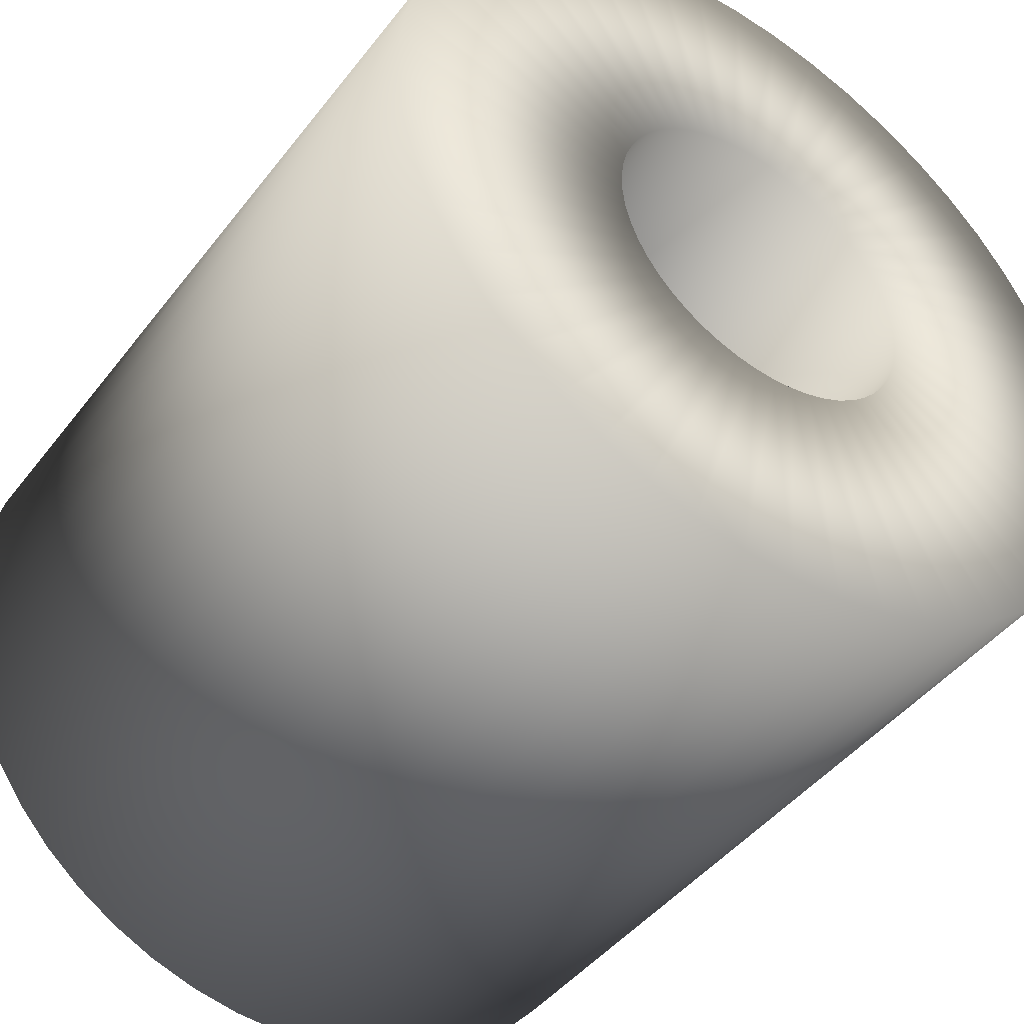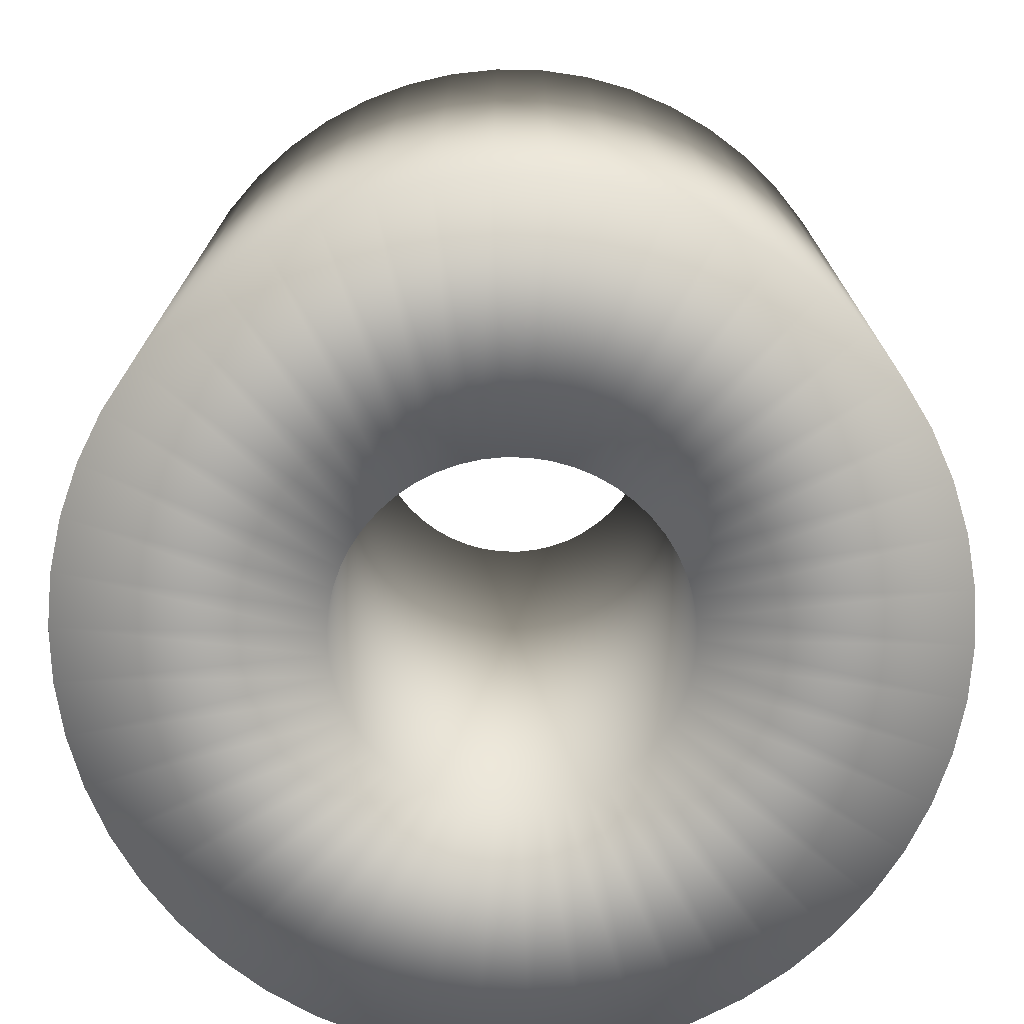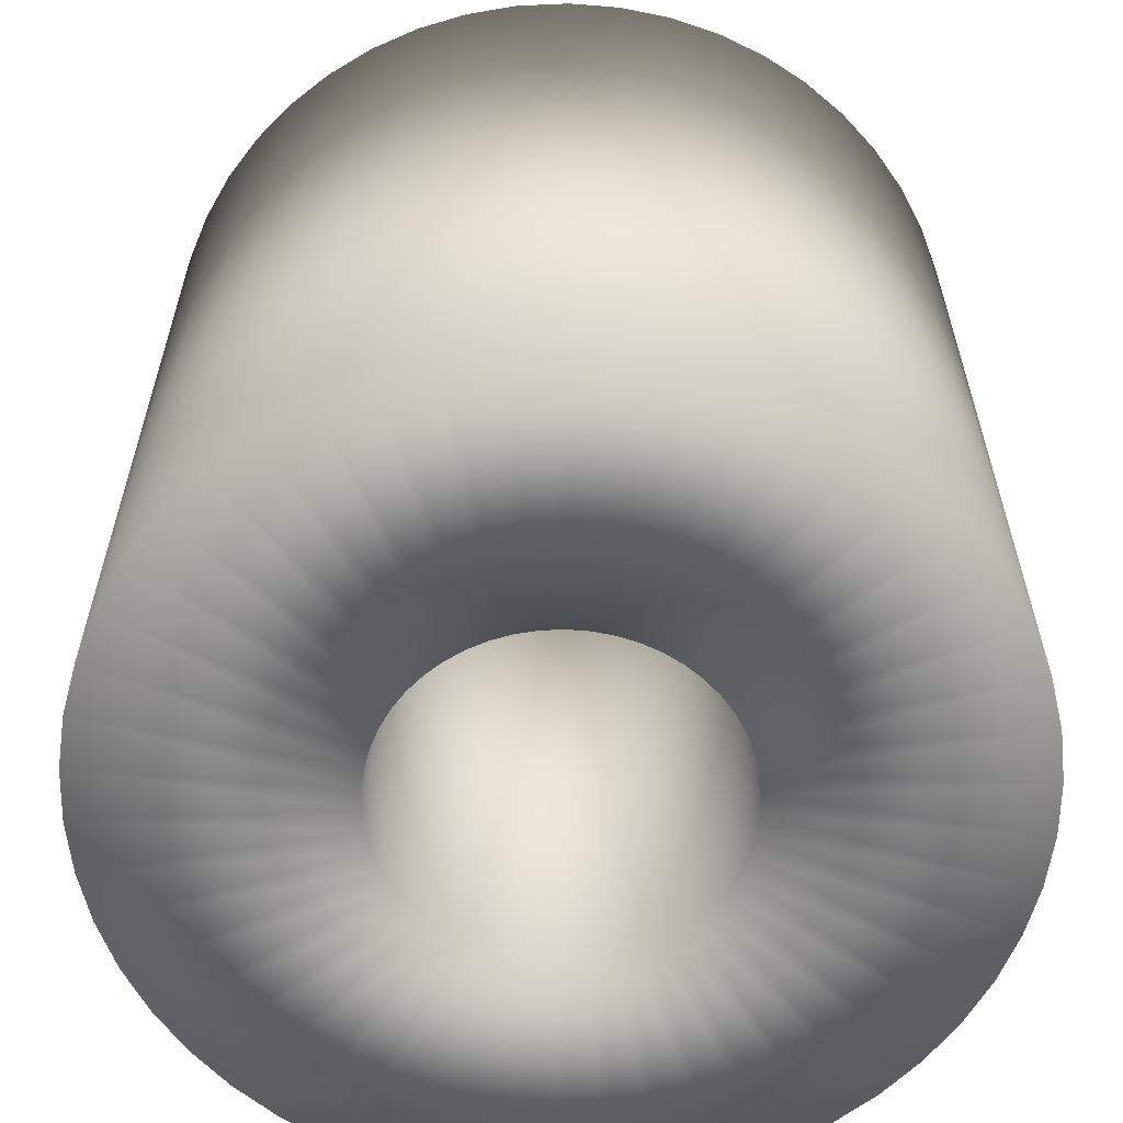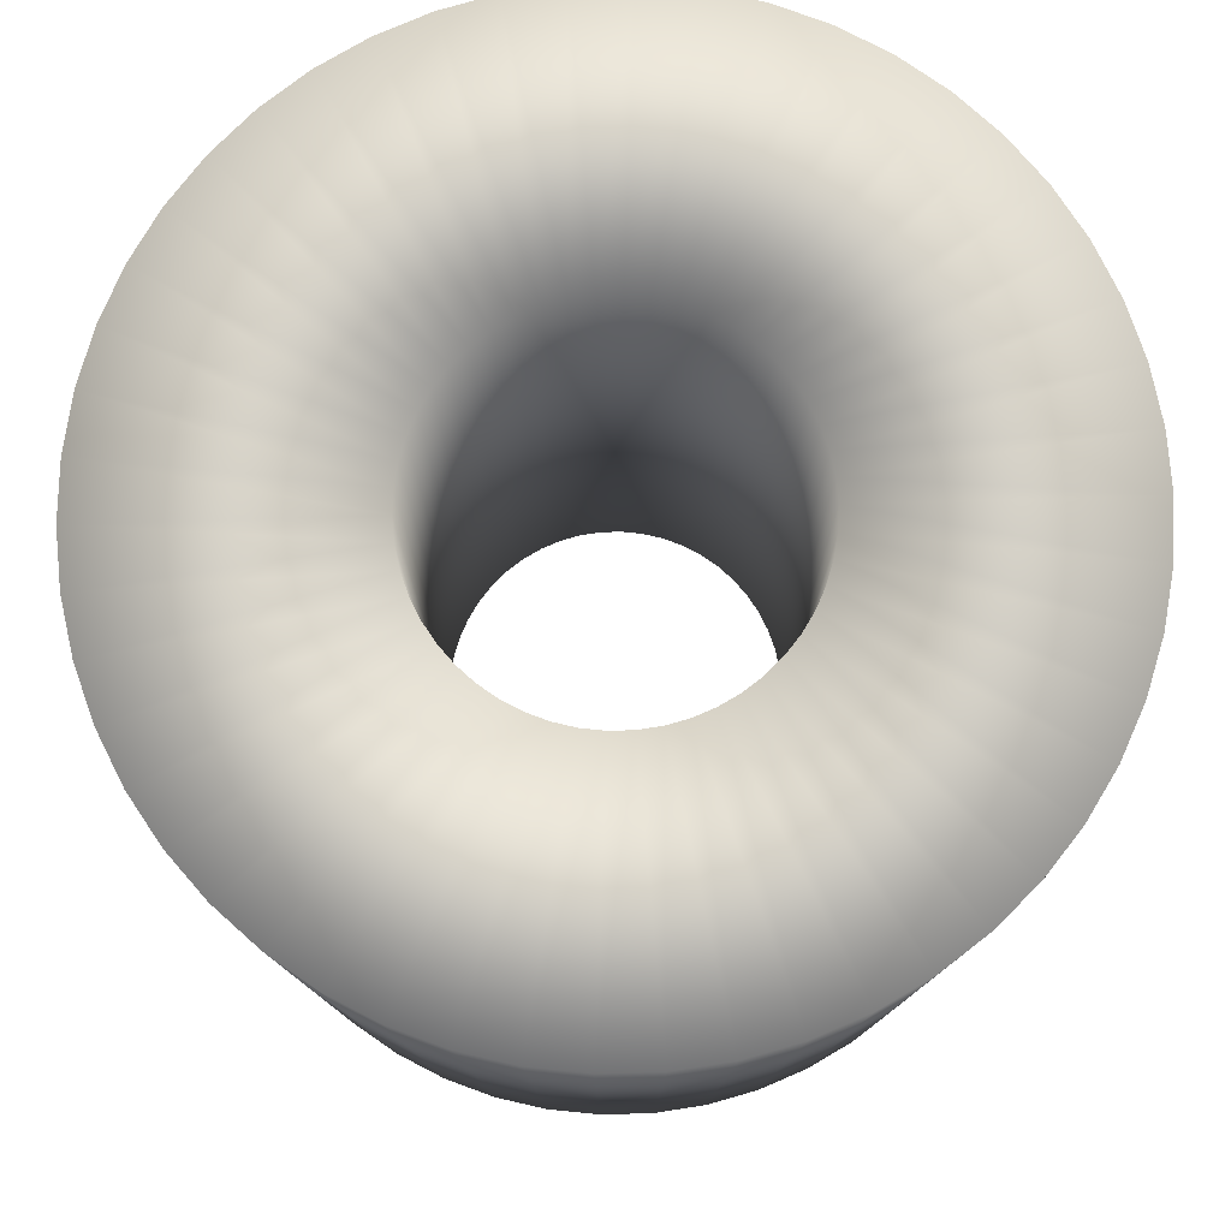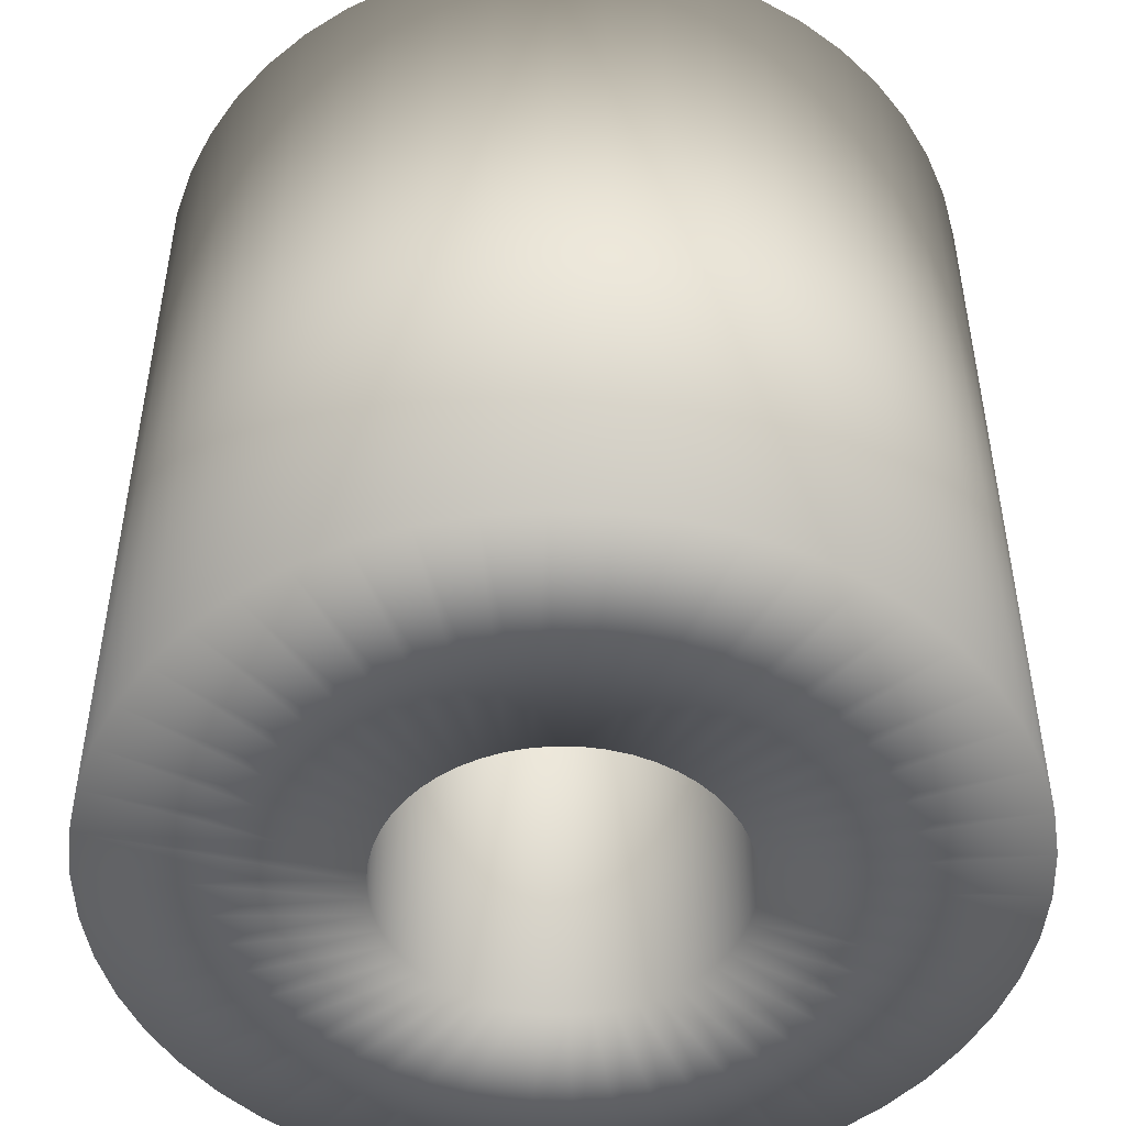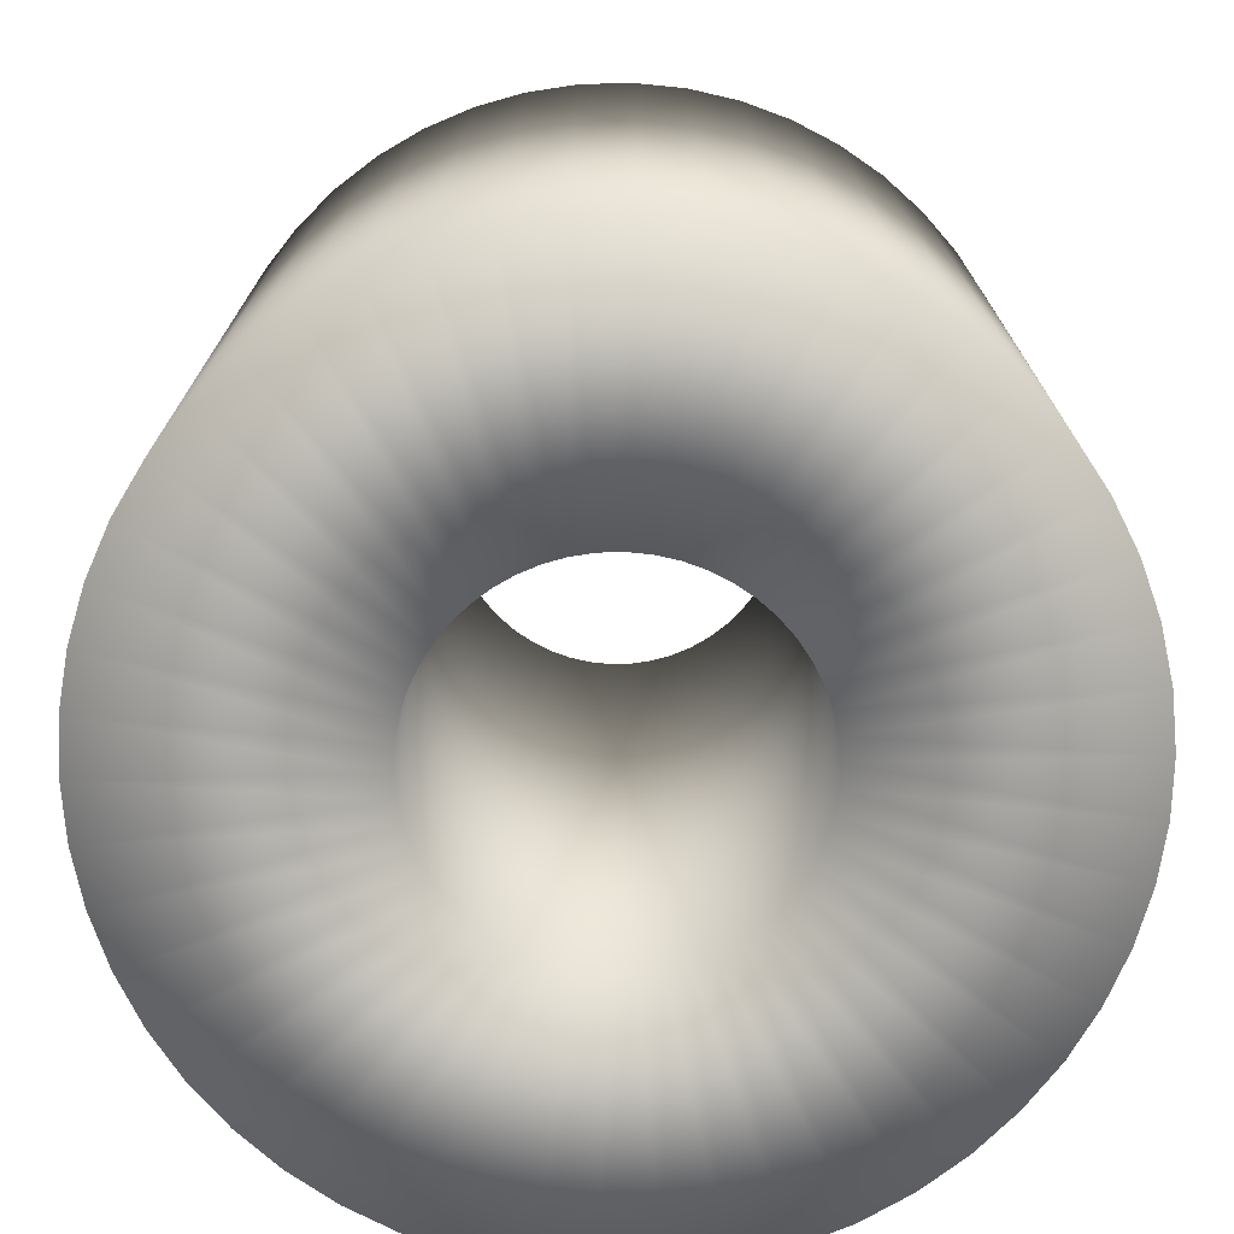
<metadata>
{"format":"obj","ext":"obj","renderer":"f3d","projection":"perspective","resolution":1024,"background":"white","views":[{"elev":-44.7,"azim":145.0,"up":"+Y"},{"elev":-74.4,"azim":124.8,"up":"+Z"},{"elev":-61.2,"azim":179.0,"up":"+Z"},{"elev":79.1,"azim":110.1,"up":"+Z"},{"elev":-48.9,"azim":138.5,"up":"+Z"},{"elev":-74.3,"azim":69.8,"up":"+Z"}]}
</metadata>
<code>
v 0 0.05 -0.05
v 0 0.05 0.05
v 0.006267 0.04961 -0.05
v 0.006267 0.04961 0.05
v 0.01243 0.04843 -0.05
v 0.01243 0.04843 0.05
v 0.01841 0.04649 -0.05
v 0.01841 0.04649 0.05
v 0.02409 0.04381 -0.05
v 0.02409 0.04381 0.05
v 0.02939 0.04045 -0.05
v 0.02939 0.04045 0.05
v 0.03423 0.03645 -0.05
v 0.03423 0.03645 0.05
v 0.03853 0.03187 -0.05
v 0.03853 0.03187 0.05
v 0.04222 0.02679 -0.05
v 0.04222 0.02679 0.05
v 0.04524 0.02129 -0.05
v 0.04524 0.02129 0.05
v 0.04755 0.01545 -0.05
v 0.04755 0.01545 0.05
v 0.04911 0.009369 -0.05
v 0.04911 0.009369 0.05
v 0.0499 0.00314 -0.05
v 0.0499 0.00314 0.05
v 0.0499 -0.00314 -0.05
v 0.0499 -0.00314 0.05
v 0.04911 -0.009369 -0.05
v 0.04911 -0.009369 0.05
v 0.04755 -0.01545 -0.05
v 0.04755 -0.01545 0.05
v 0.04524 -0.02129 -0.05
v 0.04524 -0.02129 0.05
v 0.04222 -0.02679 -0.05
v 0.04222 -0.02679 0.05
v 0.03853 -0.03187 -0.05
v 0.03853 -0.03187 0.05
v 0.03423 -0.03645 -0.05
v 0.03423 -0.03645 0.05
v 0.02939 -0.04045 -0.05
v 0.02939 -0.04045 0.05
v 0.02409 -0.04381 -0.05
v 0.02409 -0.04381 0.05
v 0.01841 -0.04649 -0.05
v 0.01841 -0.04649 0.05
v 0.01243 -0.04843 -0.05
v 0.01243 -0.04843 0.05
v 0.006267 -0.04961 -0.05
v 0.006267 -0.04961 0.05
v 0 -0.05 -0.05
v 0 -0.05 0.05
v -0.006267 -0.04961 -0.05
v -0.006267 -0.04961 0.05
v -0.01243 -0.04843 -0.05
v -0.01243 -0.04843 0.05
v -0.01841 -0.04649 -0.05
v -0.01841 -0.04649 0.05
v -0.02409 -0.04381 -0.05
v -0.02409 -0.04381 0.05
v -0.02939 -0.04045 -0.05
v -0.02939 -0.04045 0.05
v -0.03423 -0.03645 -0.05
v -0.03423 -0.03645 0.05
v -0.03853 -0.03187 -0.05
v -0.03853 -0.03187 0.05
v -0.04222 -0.02679 -0.05
v -0.04222 -0.02679 0.05
v -0.04524 -0.02129 -0.05
v -0.04524 -0.02129 0.05
v -0.04755 -0.01545 -0.05
v -0.04755 -0.01545 0.05
v -0.04911 -0.009369 -0.05
v -0.04911 -0.009369 0.05
v -0.0499 -0.003139 -0.05
v -0.0499 -0.003139 0.05
v -0.0499 0.00314 -0.05
v -0.0499 0.00314 0.05
v -0.04911 0.009369 -0.05
v -0.04911 0.009369 0.05
v -0.04755 0.01545 -0.05
v -0.04755 0.01545 0.05
v -0.04524 0.02129 -0.05
v -0.04524 0.02129 0.05
v -0.04222 0.02679 -0.05
v -0.04222 0.02679 0.05
v -0.03853 0.03187 -0.05
v -0.03853 0.03187 0.05
v -0.03423 0.03645 -0.05
v -0.03423 0.03645 0.05
v -0.02939 0.04045 -0.05
v -0.02939 0.04045 0.05
v -0.02409 0.04381 -0.05
v -0.02409 0.04381 0.05
v -0.01841 0.04649 -0.05
v -0.01841 0.04649 0.05
v -0.01243 0.04843 -0.05
v -0.01243 0.04843 0.05
v -0.006267 0.04961 -0.05
v -0.006267 0.04961 0.05
v 0 0.02 -0.05
v 0 0.02 0.05
v 0.002507 0.01984 -0.05
v 0.002507 0.01984 0.05
v 0.004975 0.01937 -0.05
v 0.004975 0.01937 0.05
v 0.007363 0.0186 -0.05
v 0.007363 0.0186 0.05
v 0.009636 0.01753 -0.05
v 0.009636 0.01753 0.05
v 0.01176 0.01618 -0.05
v 0.01176 0.01618 0.05
v 0.01369 0.01458 -0.05
v 0.01369 0.01458 0.05
v 0.01541 0.01275 -0.05
v 0.01541 0.01275 0.05
v 0.01689 0.01072 -0.05
v 0.01689 0.01072 0.05
v 0.0181 0.008516 -0.05
v 0.0181 0.008516 0.05
v 0.01902 0.006181 -0.05
v 0.01902 0.006181 0.05
v 0.01965 0.003748 -0.05
v 0.01965 0.003748 0.05
v 0.01996 0.001256 -0.05
v 0.01996 0.001256 0.05
v 0.01996 -0.001256 -0.05
v 0.01996 -0.001256 0.05
v 0.01965 -0.003748 -0.05
v 0.01965 -0.003748 0.05
v 0.01902 -0.006181 -0.05
v 0.01902 -0.006181 0.05
v 0.0181 -0.008516 -0.05
v 0.0181 -0.008516 0.05
v 0.01689 -0.01072 -0.05
v 0.01689 -0.01072 0.05
v 0.01541 -0.01275 -0.05
v 0.01541 -0.01275 0.05
v 0.01369 -0.01458 -0.05
v 0.01369 -0.01458 0.05
v 0.01176 -0.01618 -0.05
v 0.01176 -0.01618 0.05
v 0.009636 -0.01753 -0.05
v 0.009636 -0.01753 0.05
v 0.007363 -0.0186 -0.05
v 0.007363 -0.0186 0.05
v 0.004975 -0.01937 -0.05
v 0.004975 -0.01937 0.05
v 0.002507 -0.01984 -0.05
v 0.002507 -0.01984 0.05
v 0 -0.02 -0.05
v 0 -0.02 0.05
v -0.002507 -0.01984 -0.05
v -0.002507 -0.01984 0.05
v -0.004975 -0.01937 -0.05
v -0.004975 -0.01937 0.05
v -0.007363 -0.0186 -0.05
v -0.007363 -0.0186 0.05
v -0.009636 -0.01753 -0.05
v -0.009636 -0.01753 0.05
v -0.01176 -0.01618 -0.05
v -0.01176 -0.01618 0.05
v -0.01369 -0.01458 -0.05
v -0.01369 -0.01458 0.05
v -0.01541 -0.01275 -0.05
v -0.01541 -0.01275 0.05
v -0.01689 -0.01072 -0.05
v -0.01689 -0.01072 0.05
v -0.0181 -0.008516 -0.05
v -0.0181 -0.008516 0.05
v -0.01902 -0.006181 -0.05
v -0.01902 -0.006181 0.05
v -0.01965 -0.003748 -0.05
v -0.01965 -0.003748 0.05
v -0.01996 -0.001256 -0.05
v -0.01996 -0.001256 0.05
v -0.01996 0.001256 -0.05
v -0.01996 0.001256 0.05
v -0.01965 0.003749 -0.05
v -0.01965 0.003749 0.05
v -0.01902 0.006181 -0.05
v -0.01902 0.006181 0.05
v -0.0181 0.008516 -0.05
v -0.0181 0.008516 0.05
v -0.01689 0.01072 -0.05
v -0.01689 0.01072 0.05
v -0.01541 0.01275 -0.05
v -0.01541 0.01275 0.05
v -0.01369 0.01458 -0.05
v -0.01369 0.01458 0.05
v -0.01176 0.01618 -0.05
v -0.01176 0.01618 0.05
v -0.009636 0.01753 -0.05
v -0.009636 0.01753 0.05
v -0.007363 0.0186 -0.05
v -0.007363 0.0186 0.05
v -0.004974 0.01937 -0.05
v -0.004974 0.01937 0.05
v -0.002507 0.01984 -0.05
v -0.002507 0.01984 0.05
f 1 2 4
f 1 4 3
f 3 4 6
f 3 6 5
f 5 6 8
f 5 8 7
f 7 8 10
f 7 10 9
f 9 10 12
f 9 12 11
f 11 12 14
f 11 14 13
f 13 14 16
f 13 16 15
f 15 16 18
f 15 18 17
f 17 18 20
f 17 20 19
f 19 20 22
f 19 22 21
f 21 22 24
f 21 24 23
f 23 24 26
f 23 26 25
f 25 26 28
f 25 28 27
f 27 28 30
f 27 30 29
f 29 30 32
f 29 32 31
f 31 32 34
f 31 34 33
f 33 34 36
f 33 36 35
f 35 36 38
f 35 38 37
f 37 38 40
f 37 40 39
f 39 40 42
f 39 42 41
f 41 42 44
f 41 44 43
f 43 44 46
f 43 46 45
f 45 46 48
f 45 48 47
f 47 48 50
f 47 50 49
f 49 50 52
f 49 52 51
f 51 52 54
f 51 54 53
f 53 54 56
f 53 56 55
f 55 56 58
f 55 58 57
f 57 58 60
f 57 60 59
f 59 60 62
f 59 62 61
f 61 62 64
f 61 64 63
f 63 64 66
f 63 66 65
f 65 66 68
f 65 68 67
f 67 68 70
f 67 70 69
f 69 70 72
f 69 72 71
f 71 72 74
f 71 74 73
f 73 74 76
f 73 76 75
f 75 76 78
f 75 78 77
f 77 78 80
f 77 80 79
f 79 80 82
f 79 82 81
f 81 82 84
f 81 84 83
f 83 84 86
f 83 86 85
f 85 86 88
f 85 88 87
f 87 88 90
f 87 90 89
f 89 90 92
f 89 92 91
f 91 92 94
f 91 94 93
f 93 94 96
f 93 96 95
f 95 96 98
f 95 98 97
f 97 98 100
f 97 100 99
f 99 100 2
f 99 2 1
f 101 103 104
f 101 104 102
f 103 105 106
f 103 106 104
f 105 107 108
f 105 108 106
f 107 109 110
f 107 110 108
f 109 111 112
f 109 112 110
f 111 113 114
f 111 114 112
f 113 115 116
f 113 116 114
f 115 117 118
f 115 118 116
f 117 119 120
f 117 120 118
f 119 121 122
f 119 122 120
f 121 123 124
f 121 124 122
f 123 125 126
f 123 126 124
f 125 127 128
f 125 128 126
f 127 129 130
f 127 130 128
f 129 131 132
f 129 132 130
f 131 133 134
f 131 134 132
f 133 135 136
f 133 136 134
f 135 137 138
f 135 138 136
f 137 139 140
f 137 140 138
f 139 141 142
f 139 142 140
f 141 143 144
f 141 144 142
f 143 145 146
f 143 146 144
f 145 147 148
f 145 148 146
f 147 149 150
f 147 150 148
f 149 151 152
f 149 152 150
f 151 153 154
f 151 154 152
f 153 155 156
f 153 156 154
f 155 157 158
f 155 158 156
f 157 159 160
f 157 160 158
f 159 161 162
f 159 162 160
f 161 163 164
f 161 164 162
f 163 165 166
f 163 166 164
f 165 167 168
f 165 168 166
f 167 169 170
f 167 170 168
f 169 171 172
f 169 172 170
f 171 173 174
f 171 174 172
f 173 175 176
f 173 176 174
f 175 177 178
f 175 178 176
f 177 179 180
f 177 180 178
f 179 181 182
f 179 182 180
f 181 183 184
f 181 184 182
f 183 185 186
f 183 186 184
f 185 187 188
f 185 188 186
f 187 189 190
f 187 190 188
f 189 191 192
f 189 192 190
f 191 193 194
f 191 194 192
f 193 195 196
f 193 196 194
f 195 197 198
f 195 198 196
f 197 199 200
f 197 200 198
f 199 101 102
f 199 102 200
f 1 3 103
f 1 103 101
f 4 2 102
f 4 102 104
f 3 5 105
f 3 105 103
f 6 4 104
f 6 104 106
f 5 7 107
f 5 107 105
f 8 6 106
f 8 106 108
f 7 9 109
f 7 109 107
f 10 8 108
f 10 108 110
f 9 11 111
f 9 111 109
f 12 10 110
f 12 110 112
f 11 13 113
f 11 113 111
f 14 12 112
f 14 112 114
f 13 15 115
f 13 115 113
f 16 14 114
f 16 114 116
f 15 17 117
f 15 117 115
f 18 16 116
f 18 116 118
f 17 19 119
f 17 119 117
f 20 18 118
f 20 118 120
f 19 21 121
f 19 121 119
f 22 20 120
f 22 120 122
f 21 23 123
f 21 123 121
f 24 22 122
f 24 122 124
f 23 25 125
f 23 125 123
f 26 24 124
f 26 124 126
f 25 27 127
f 25 127 125
f 28 26 126
f 28 126 128
f 27 29 129
f 27 129 127
f 30 28 128
f 30 128 130
f 29 31 131
f 29 131 129
f 32 30 130
f 32 130 132
f 31 33 133
f 31 133 131
f 34 32 132
f 34 132 134
f 33 35 135
f 33 135 133
f 36 34 134
f 36 134 136
f 35 37 137
f 35 137 135
f 38 36 136
f 38 136 138
f 37 39 139
f 37 139 137
f 40 38 138
f 40 138 140
f 39 41 141
f 39 141 139
f 42 40 140
f 42 140 142
f 41 43 143
f 41 143 141
f 44 42 142
f 44 142 144
f 43 45 145
f 43 145 143
f 46 44 144
f 46 144 146
f 45 47 147
f 45 147 145
f 48 46 146
f 48 146 148
f 47 49 149
f 47 149 147
f 50 48 148
f 50 148 150
f 49 51 151
f 49 151 149
f 52 50 150
f 52 150 152
f 51 53 153
f 51 153 151
f 54 52 152
f 54 152 154
f 53 55 155
f 53 155 153
f 56 54 154
f 56 154 156
f 55 57 157
f 55 157 155
f 58 56 156
f 58 156 158
f 57 59 159
f 57 159 157
f 60 58 158
f 60 158 160
f 59 61 161
f 59 161 159
f 62 60 160
f 62 160 162
f 61 63 163
f 61 163 161
f 64 62 162
f 64 162 164
f 63 65 165
f 63 165 163
f 66 64 164
f 66 164 166
f 65 67 167
f 65 167 165
f 68 66 166
f 68 166 168
f 67 69 169
f 67 169 167
f 70 68 168
f 70 168 170
f 69 71 171
f 69 171 169
f 72 70 170
f 72 170 172
f 71 73 173
f 71 173 171
f 74 72 172
f 74 172 174
f 73 75 175
f 73 175 173
f 76 74 174
f 76 174 176
f 75 77 177
f 75 177 175
f 78 76 176
f 78 176 178
f 77 79 179
f 77 179 177
f 80 78 178
f 80 178 180
f 79 81 181
f 79 181 179
f 82 80 180
f 82 180 182
f 81 83 183
f 81 183 181
f 84 82 182
f 84 182 184
f 83 85 185
f 83 185 183
f 86 84 184
f 86 184 186
f 85 87 187
f 85 187 185
f 88 86 186
f 88 186 188
f 87 89 189
f 87 189 187
f 90 88 188
f 90 188 190
f 89 91 191
f 89 191 189
f 92 90 190
f 92 190 192
f 91 93 193
f 91 193 191
f 94 92 192
f 94 192 194
f 93 95 195
f 93 195 193
f 96 94 194
f 96 194 196
f 95 97 197
f 95 197 195
f 98 96 196
f 98 196 198
f 97 99 199
f 97 199 197
f 100 98 198
f 100 198 200
f 99 1 101
f 99 101 199
f 2 100 200
f 2 200 102

</code>
